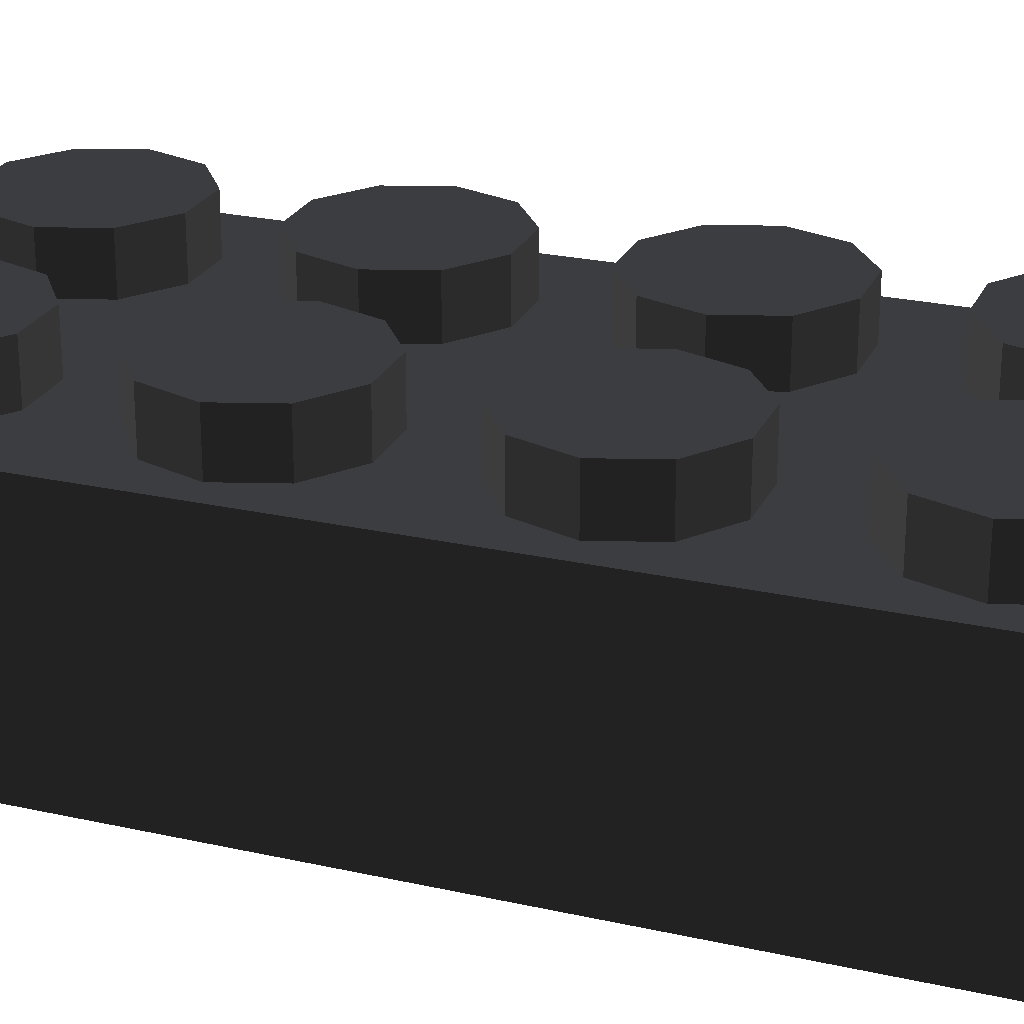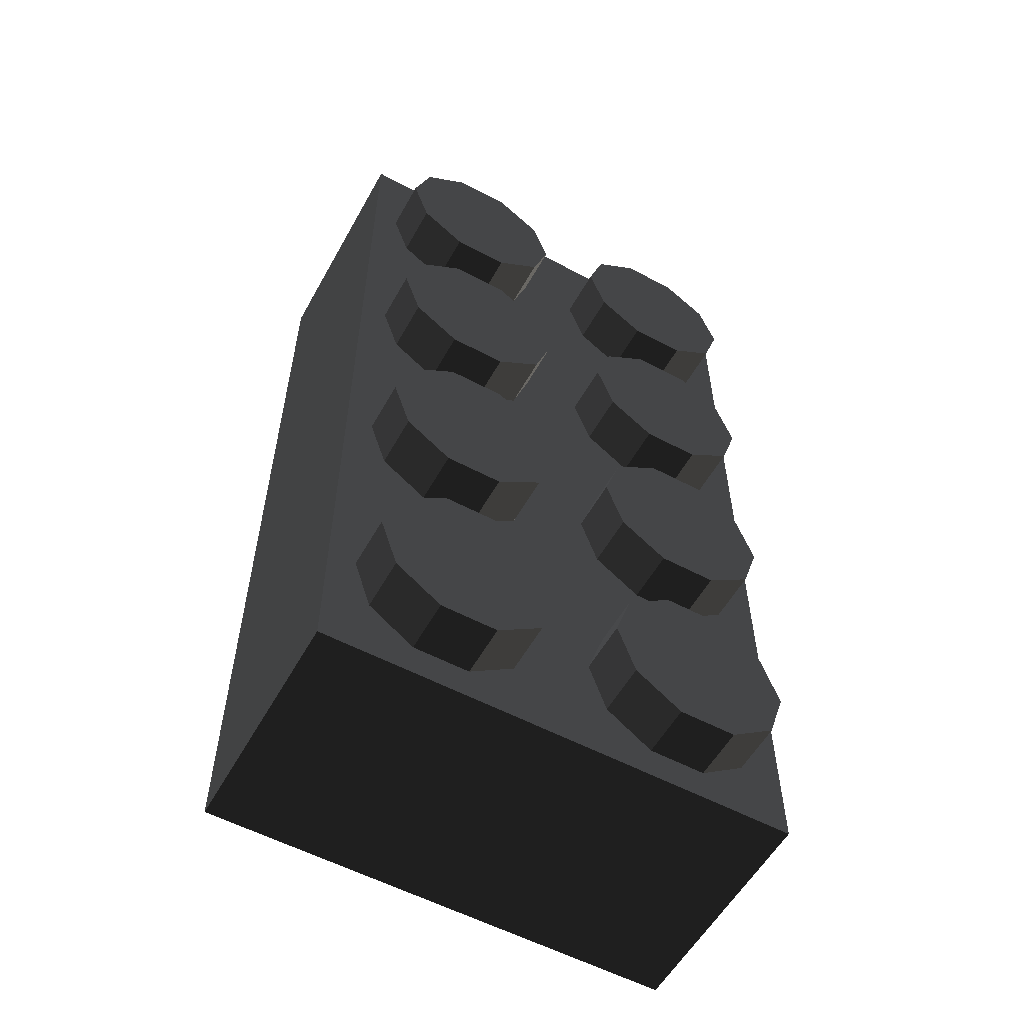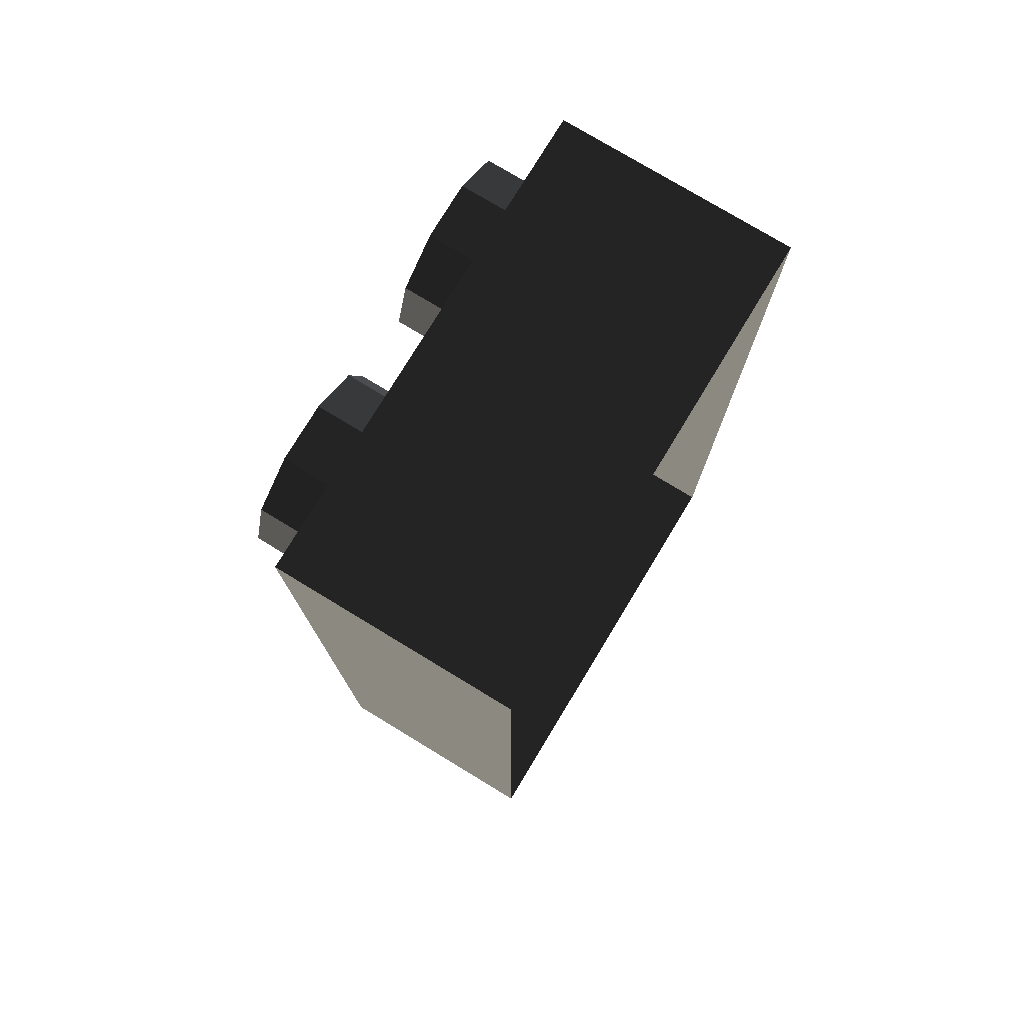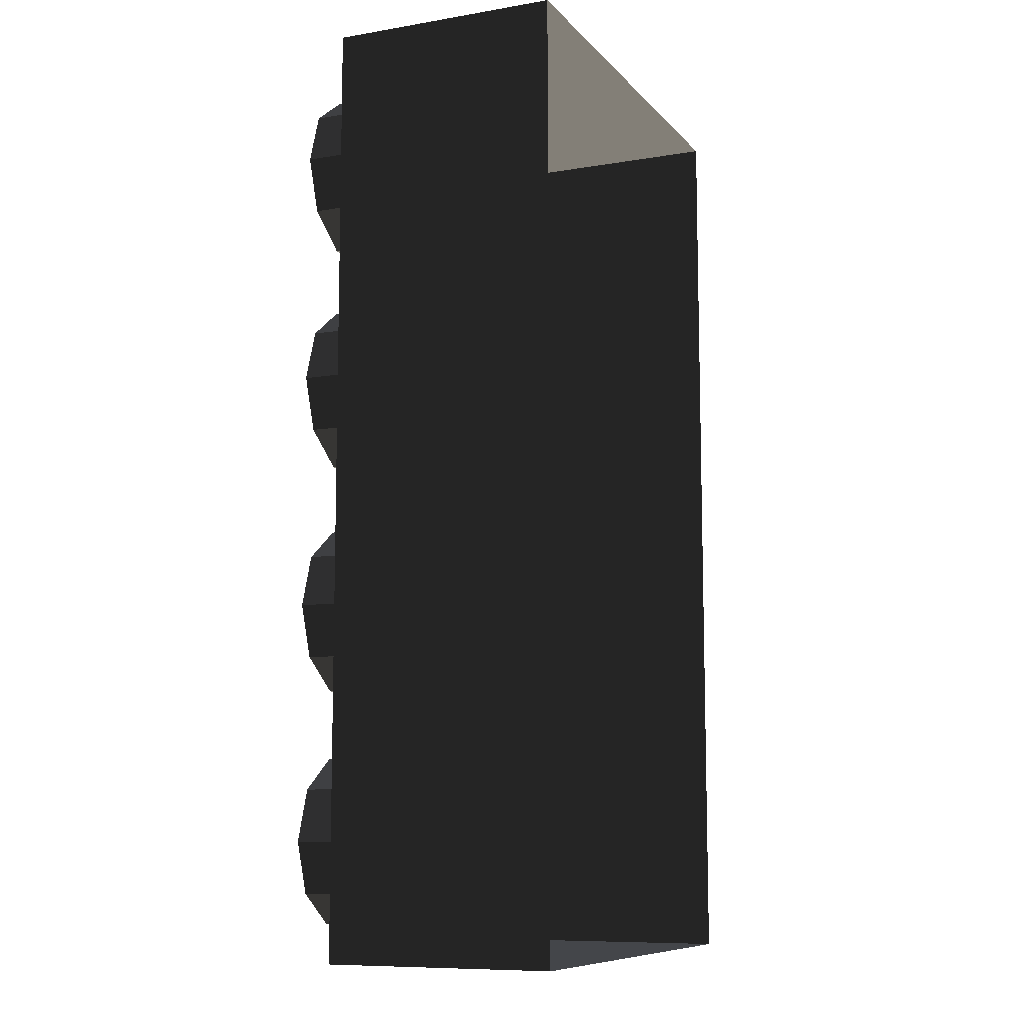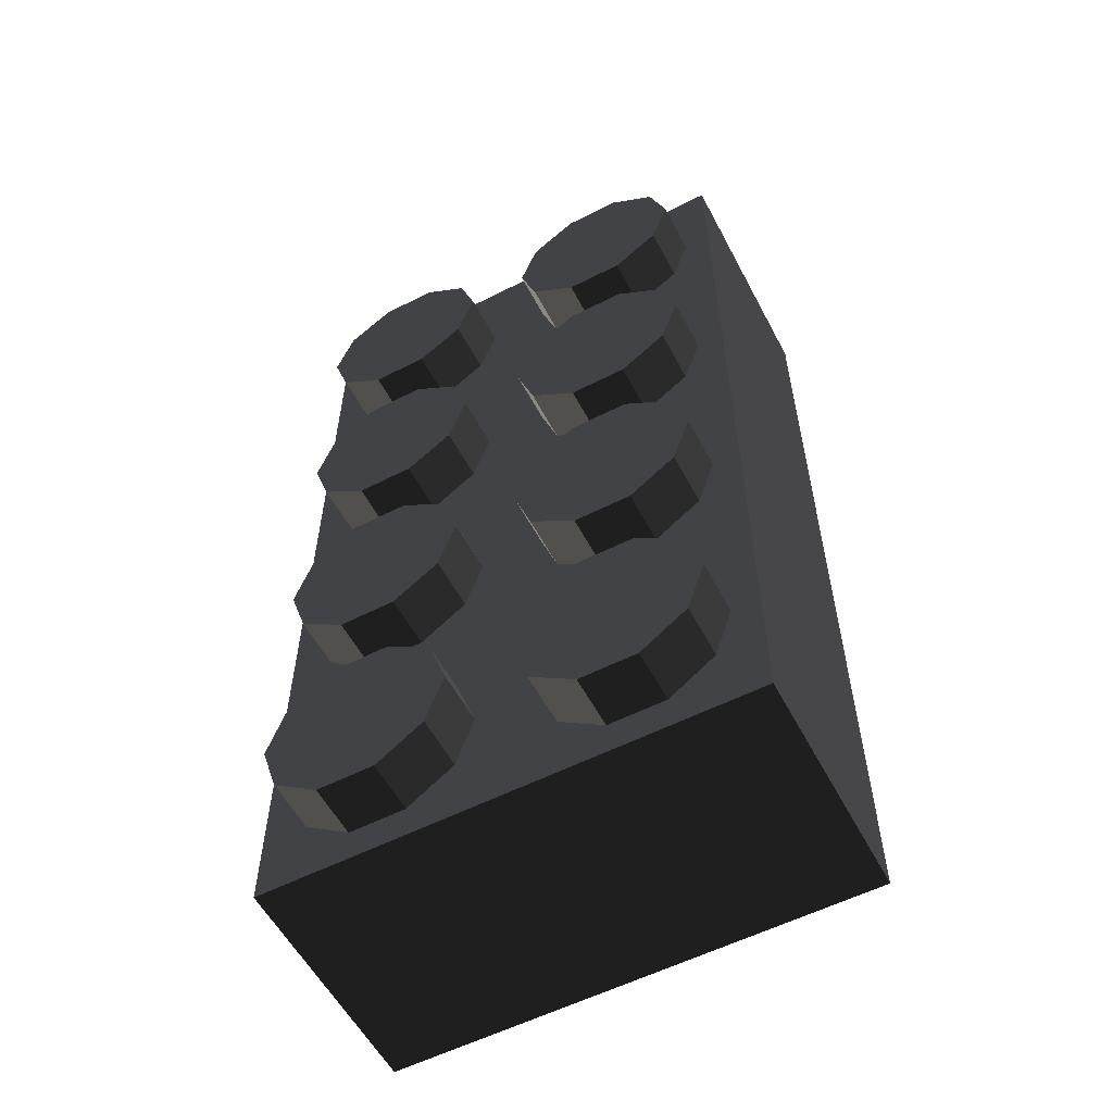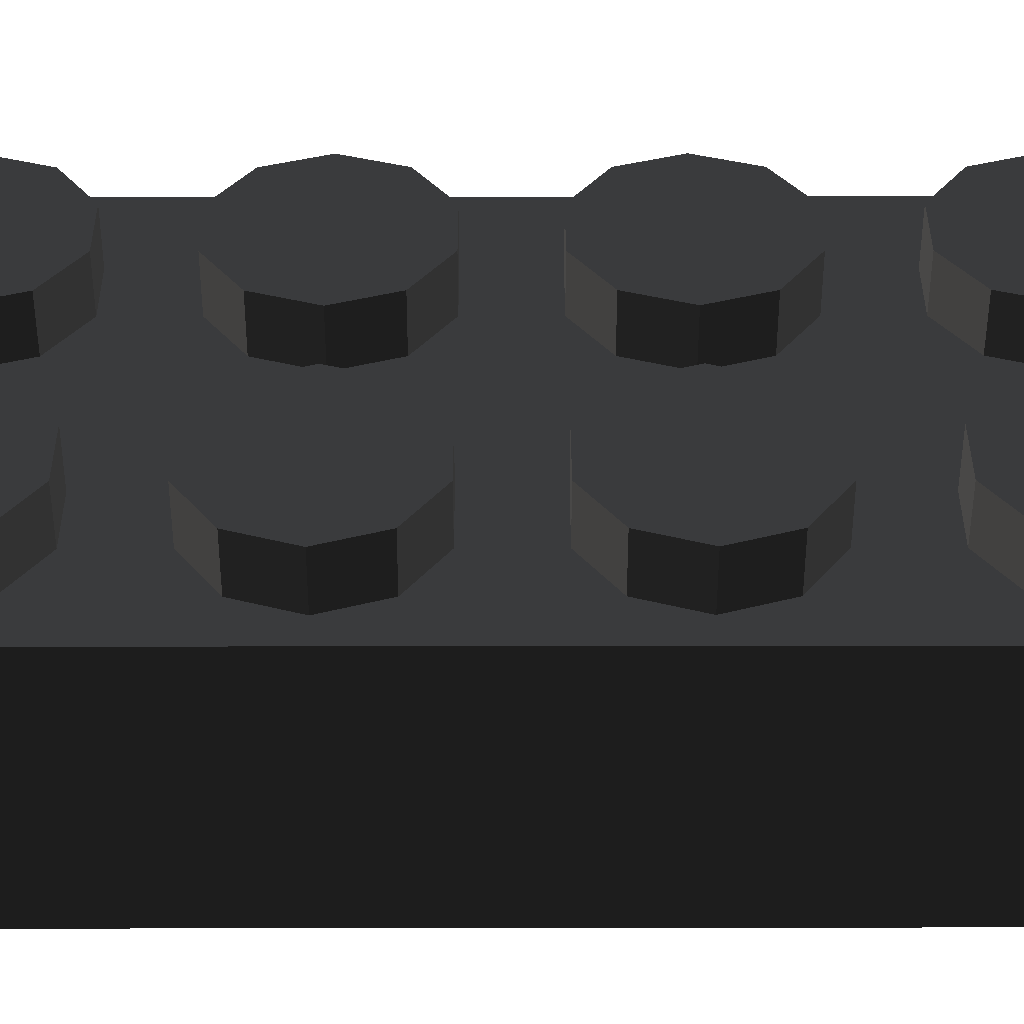
<metadata>
{"format":"obj","ext":"obj","renderer":"f3d","projection":"perspective","resolution":1024,"background":"white","views":[{"elev":24.5,"azim":110.3,"up":"+Z"},{"elev":-56.5,"azim":-29.0,"up":"+Y"},{"elev":77.1,"azim":121.2,"up":"+Y"},{"elev":-9.4,"azim":113.6,"up":"+Y"},{"elev":-57.1,"azim":27.8,"up":"+Y"},{"elev":38.6,"azim":89.9,"up":"+Z"}]}
</metadata>
<code>
v -165 -330 -99
v 165 -330 -99
v 165 330 -99
v -165 330 -99
v -165 -330 62.63
v 165 -330 62.63
v 165 330 62.63
v -165 330 62.63
v -33.61 46.76 99
v -64.75 24.46 99
v -103.2 24.46 99
v -134.4 46.76 99
v -146.3 82.83 99
v -134.4 118.9 99
v -103.2 141.2 99
v -64.75 141.2 99
v -33.61 118.9 99
v -21.71 82.83 99
v -33.61 46.76 63.03
v -64.75 24.46 63.03
v -103.2 24.46 63.03
v -134.4 46.76 63.03
v -146.3 82.83 63.03
v -134.4 118.9 63.03
v -103.2 141.2 63.03
v -64.75 141.2 63.03
v -33.61 118.9 63.03
v -21.71 82.83 63.03
v -83.99 82.83 99
v 83.99 82.83 99
v 146.3 82.83 63.03
v 134.4 118.9 63.03
v 103.2 141.2 63.03
v 64.75 141.2 63.03
v 33.61 118.9 63.03
v 21.71 82.83 63.03
v 33.61 46.76 63.03
v 64.75 24.46 63.03
v 103.2 24.46 63.03
v 134.4 46.76 63.03
v 146.3 82.83 99
v 134.4 118.9 99
v 103.2 141.2 99
v 64.75 141.2 99
v 33.61 118.9 99
v 21.71 82.83 99
v 33.61 46.76 99
v 64.75 24.46 99
v 103.2 24.46 99
v 134.4 46.76 99
v -83.99 248.5 99
v -21.71 248.5 63.03
v -33.61 284.5 63.03
v -64.75 306.8 63.03
v -103.2 306.8 63.03
v -134.4 284.5 63.03
v -146.3 248.5 63.03
v -134.4 212.4 63.03
v -103.2 190.1 63.03
v -64.75 190.1 63.03
v -33.61 212.4 63.03
v -21.71 248.5 99
v -33.61 284.5 99
v -64.75 306.8 99
v -103.2 306.8 99
v -134.4 284.5 99
v -146.3 248.5 99
v -134.4 212.4 99
v -103.2 190.1 99
v -64.75 190.1 99
v -33.61 212.4 99
v 134.4 212.4 99
v 103.2 190.1 99
v 64.75 190.1 99
v 33.61 212.4 99
v 21.71 248.5 99
v 33.61 284.5 99
v 64.75 306.8 99
v 103.2 306.8 99
v 134.4 284.5 99
v 146.3 248.5 99
v 134.4 212.4 63.03
v 103.2 190.1 63.03
v 64.75 190.1 63.03
v 33.61 212.4 63.03
v 21.71 248.5 63.03
v 33.61 284.5 63.03
v 64.75 306.8 63.03
v 103.2 306.8 63.03
v 134.4 284.5 63.03
v 146.3 248.5 63.03
v 83.99 248.5 99
v -83.99 -248.5 99
v -21.71 -248.5 63.03
v -33.61 -212.4 63.03
v -64.75 -190.1 63.03
v -103.2 -190.1 63.03
v -134.4 -212.4 63.03
v -146.3 -248.5 63.03
v -134.4 -284.5 63.03
v -103.2 -306.8 63.03
v -64.75 -306.8 63.03
v -33.61 -284.5 63.03
v -21.71 -248.5 99
v -33.61 -212.4 99
v -64.75 -190.1 99
v -103.2 -190.1 99
v -134.4 -212.4 99
v -146.3 -248.5 99
v -134.4 -284.5 99
v -103.2 -306.8 99
v -64.75 -306.8 99
v -33.61 -284.5 99
v 134.4 -284.5 99
v 103.2 -306.8 99
v 64.75 -306.8 99
v 33.61 -284.5 99
v 21.71 -248.5 99
v 33.61 -212.4 99
v 64.75 -190.1 99
v 103.2 -190.1 99
v 134.4 -212.4 99
v 146.3 -248.5 99
v 134.4 -284.5 63.03
v 103.2 -306.8 63.03
v 64.75 -306.8 63.03
v 33.61 -284.5 63.03
v 21.71 -248.5 63.03
v 33.61 -212.4 63.03
v 64.75 -190.1 63.03
v 103.2 -190.1 63.03
v 134.4 -212.4 63.03
v 146.3 -248.5 63.03
v 83.99 -248.5 99
v -33.61 -118.9 99
v -64.75 -141.2 99
v -103.2 -141.2 99
v -134.4 -118.9 99
v -146.3 -82.83 99
v -134.4 -46.76 99
v -103.2 -24.46 99
v -64.75 -24.46 99
v -33.61 -46.76 99
v -21.71 -82.83 99
v -33.61 -118.9 63.03
v -64.75 -141.2 63.03
v -103.2 -141.2 63.03
v -134.4 -118.9 63.03
v -146.3 -82.83 63.03
v -134.4 -46.76 63.03
v -103.2 -24.46 63.03
v -64.75 -24.46 63.03
v -33.61 -46.76 63.03
v -21.71 -82.83 63.03
v -83.99 -82.83 99
v 83.99 -82.83 99
v 146.3 -82.83 63.03
v 134.4 -46.76 63.03
v 103.2 -24.46 63.03
v 64.75 -24.46 63.03
v 33.61 -46.76 63.03
v 21.71 -82.83 63.03
v 33.61 -118.9 63.03
v 64.75 -141.2 63.03
v 103.2 -141.2 63.03
v 134.4 -118.9 63.03
v 146.3 -82.83 99
v 134.4 -46.76 99
v 103.2 -24.46 99
v 64.75 -24.46 99
v 33.61 -46.76 99
v 21.71 -82.83 99
v 33.61 -118.9 99
v 64.75 -141.2 99
v 103.2 -141.2 99
v 134.4 -118.9 99
g group0
g group1
g group2
g group3
f 1 8 5
f 1 4 8
f 4 7 8
f 3 7 4
f 5 8 7
f 3 6 7
f 2 6 3
f 2 5 6
f 1 5 2
f 5 7 6
g group4
g group5
g group6
g group7
f 9 29 18
f 18 29 17
f 17 29 16
f 16 29 15
f 15 29 14
f 14 29 13
f 13 29 12
f 12 29 11
f 11 29 10
f 10 29 9
f 18 19 9
f 19 18 28
f 17 28 18
f 28 17 27
f 17 26 27
f 26 17 16
f 16 25 26
f 25 16 15
f 15 24 25
f 24 15 14
f 13 24 14
f 24 13 23
f 12 23 13
f 23 12 22
f 21 12 11
f 12 21 22
f 20 11 10
f 11 20 21
f 19 10 9
f 10 19 20
g group8
f 40 49 50
f 49 40 39
f 39 48 49
f 48 39 38
f 38 47 48
f 47 38 37
f 47 36 46
f 36 47 37
f 46 35 45
f 35 46 36
f 44 35 34
f 35 44 45
f 43 34 33
f 34 43 44
f 42 33 32
f 33 42 43
f 42 31 41
f 31 42 32
f 41 40 50
f 40 41 31
f 49 30 50
f 48 30 49
f 47 30 48
f 46 30 47
f 45 30 46
f 44 30 45
f 43 30 44
f 42 30 43
f 41 30 42
f 50 30 41
g group9
g group10
f 61 70 71
f 70 61 60
f 60 69 70
f 69 60 59
f 59 68 69
f 68 59 58
f 68 57 67
f 57 68 58
f 67 56 66
f 56 67 57
f 65 56 55
f 56 65 66
f 64 55 54
f 55 64 65
f 63 54 53
f 54 63 64
f 63 52 62
f 52 63 53
f 62 61 71
f 61 62 52
f 70 51 71
f 69 51 70
f 68 51 69
f 67 51 68
f 66 51 67
f 65 51 66
f 64 51 65
f 63 51 64
f 62 51 63
f 71 51 62
g group11
f 72 92 81
f 81 92 80
f 80 92 79
f 79 92 78
f 78 92 77
f 77 92 76
f 76 92 75
f 75 92 74
f 74 92 73
f 73 92 72
f 81 82 72
f 82 81 91
f 80 91 81
f 91 80 90
f 80 89 90
f 89 80 79
f 79 88 89
f 88 79 78
f 78 87 88
f 87 78 77
f 76 87 77
f 87 76 86
f 75 86 76
f 86 75 85
f 84 75 74
f 75 84 85
f 83 74 73
f 74 83 84
f 82 73 72
f 73 82 83
g group12
g group13
g group14
f 103 112 113
f 112 103 102
f 102 111 112
f 111 102 101
f 101 110 111
f 110 101 100
f 110 99 109
f 99 110 100
f 109 98 108
f 98 109 99
f 107 98 97
f 98 107 108
f 106 97 96
f 97 106 107
f 105 96 95
f 96 105 106
f 105 94 104
f 94 105 95
f 104 103 113
f 103 104 94
f 112 93 113
f 111 93 112
f 110 93 111
f 109 93 110
f 108 93 109
f 107 93 108
f 106 93 107
f 105 93 106
f 104 93 105
f 113 93 104
g group15
f 114 134 123
f 123 134 122
f 122 134 121
f 121 134 120
f 120 134 119
f 119 134 118
f 118 134 117
f 117 134 116
f 116 134 115
f 115 134 114
f 123 124 114
f 124 123 133
f 122 133 123
f 133 122 132
f 122 131 132
f 131 122 121
f 121 130 131
f 130 121 120
f 120 129 130
f 129 120 119
f 118 129 119
f 129 118 128
f 117 128 118
f 128 117 127
f 126 117 116
f 117 126 127
f 125 116 115
f 116 125 126
f 124 115 114
f 115 124 125
g group16
g group17
f 135 155 144
f 144 155 143
f 143 155 142
f 142 155 141
f 141 155 140
f 140 155 139
f 139 155 138
f 138 155 137
f 137 155 136
f 136 155 135
f 144 145 135
f 145 144 154
f 143 154 144
f 154 143 153
f 143 152 153
f 152 143 142
f 142 151 152
f 151 142 141
f 141 150 151
f 150 141 140
f 139 150 140
f 150 139 149
f 138 149 139
f 149 138 148
f 147 138 137
f 138 147 148
f 146 137 136
f 137 146 147
f 145 136 135
f 136 145 146
g group18
f 166 175 176
f 175 166 165
f 165 174 175
f 174 165 164
f 164 173 174
f 173 164 163
f 173 162 172
f 162 173 163
f 172 161 171
f 161 172 162
f 170 161 160
f 161 170 171
f 169 160 159
f 160 169 170
f 168 159 158
f 159 168 169
f 168 157 167
f 157 168 158
f 167 166 176
f 166 167 157
f 175 156 176
f 174 156 175
f 173 156 174
f 172 156 173
f 171 156 172
f 170 156 171
f 169 156 170
f 168 156 169
f 167 156 168
f 176 156 167

</code>
